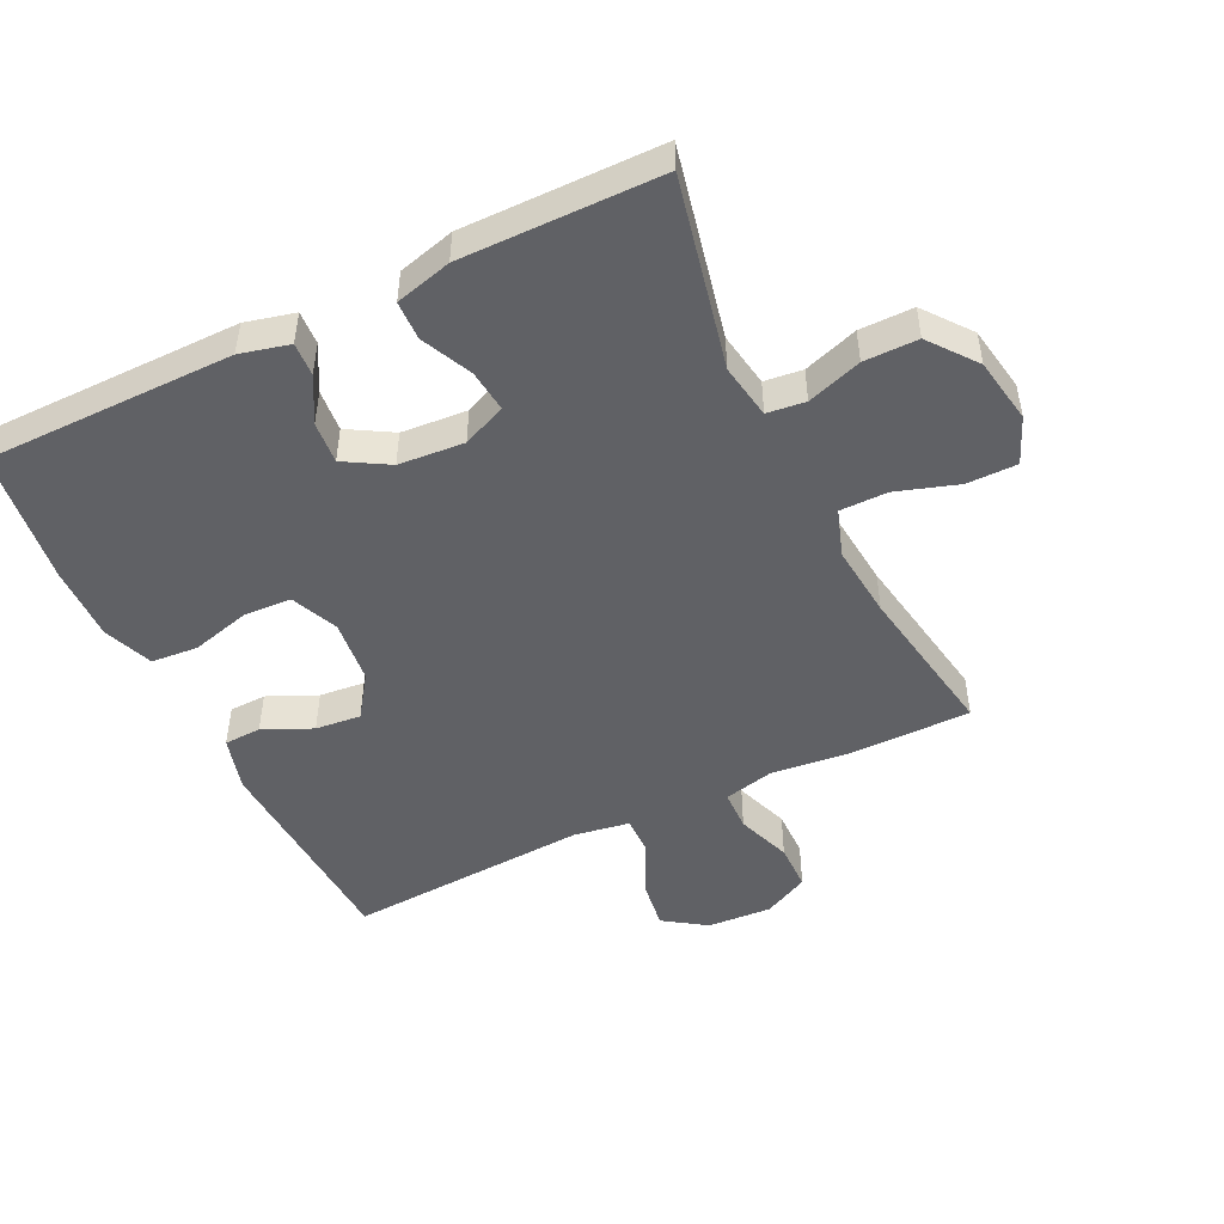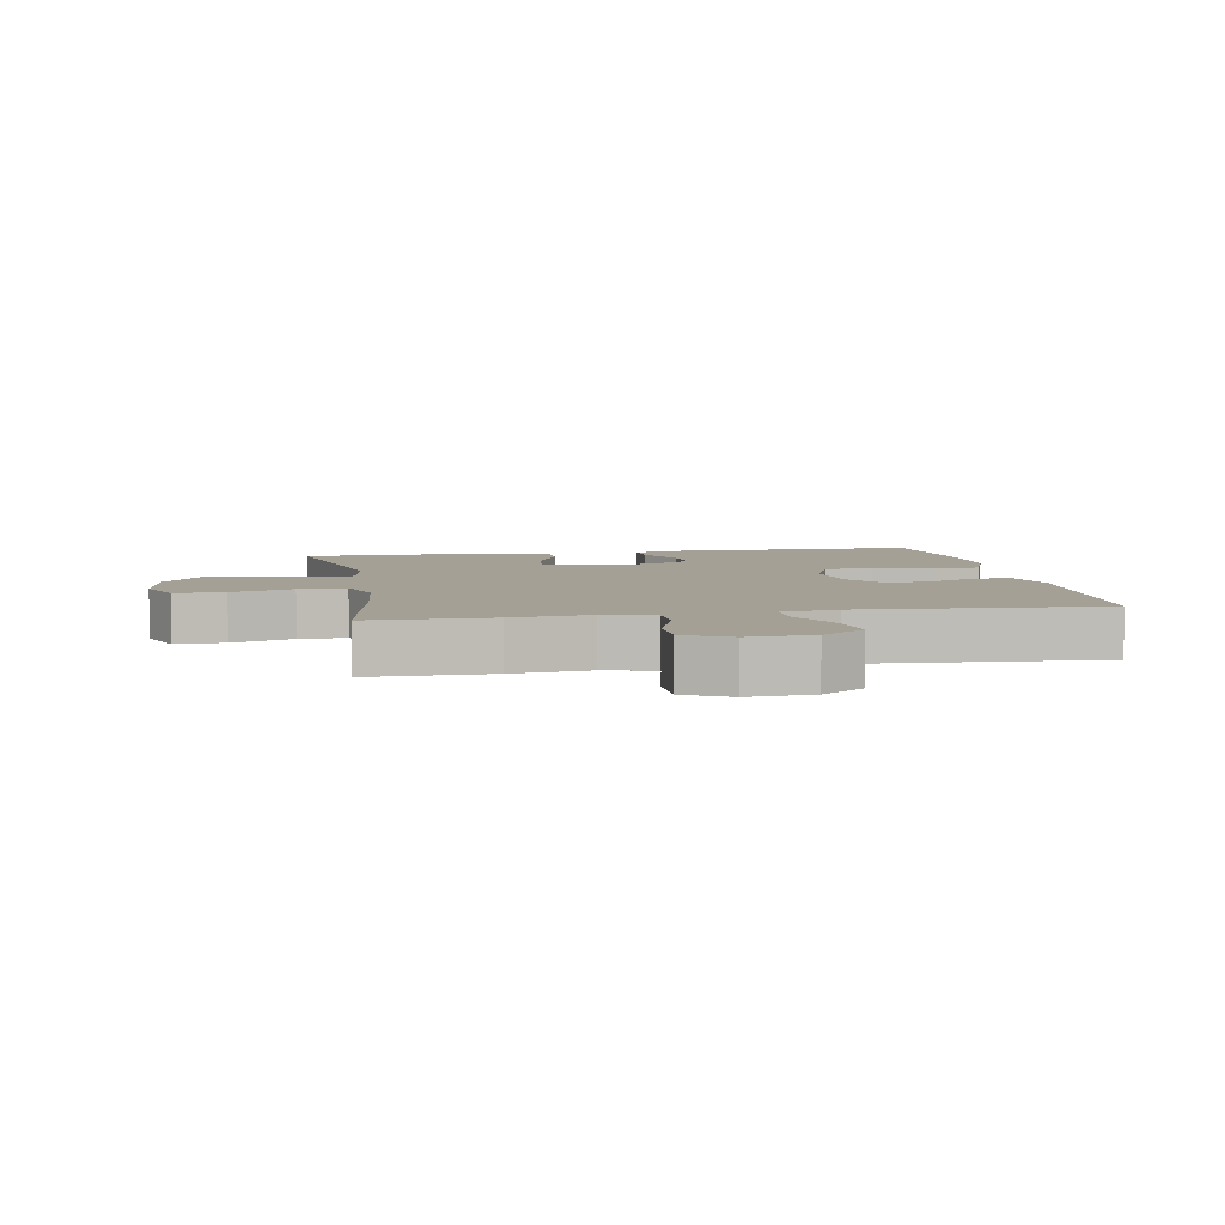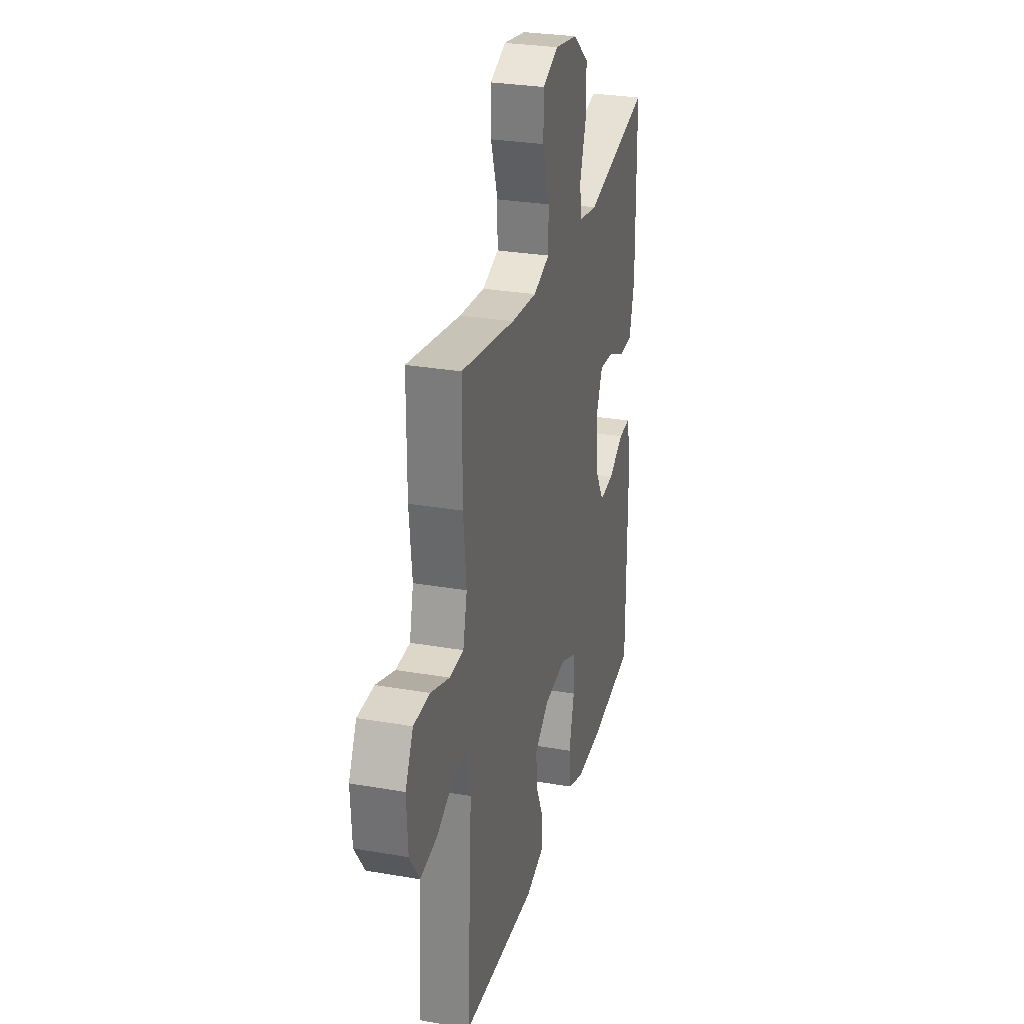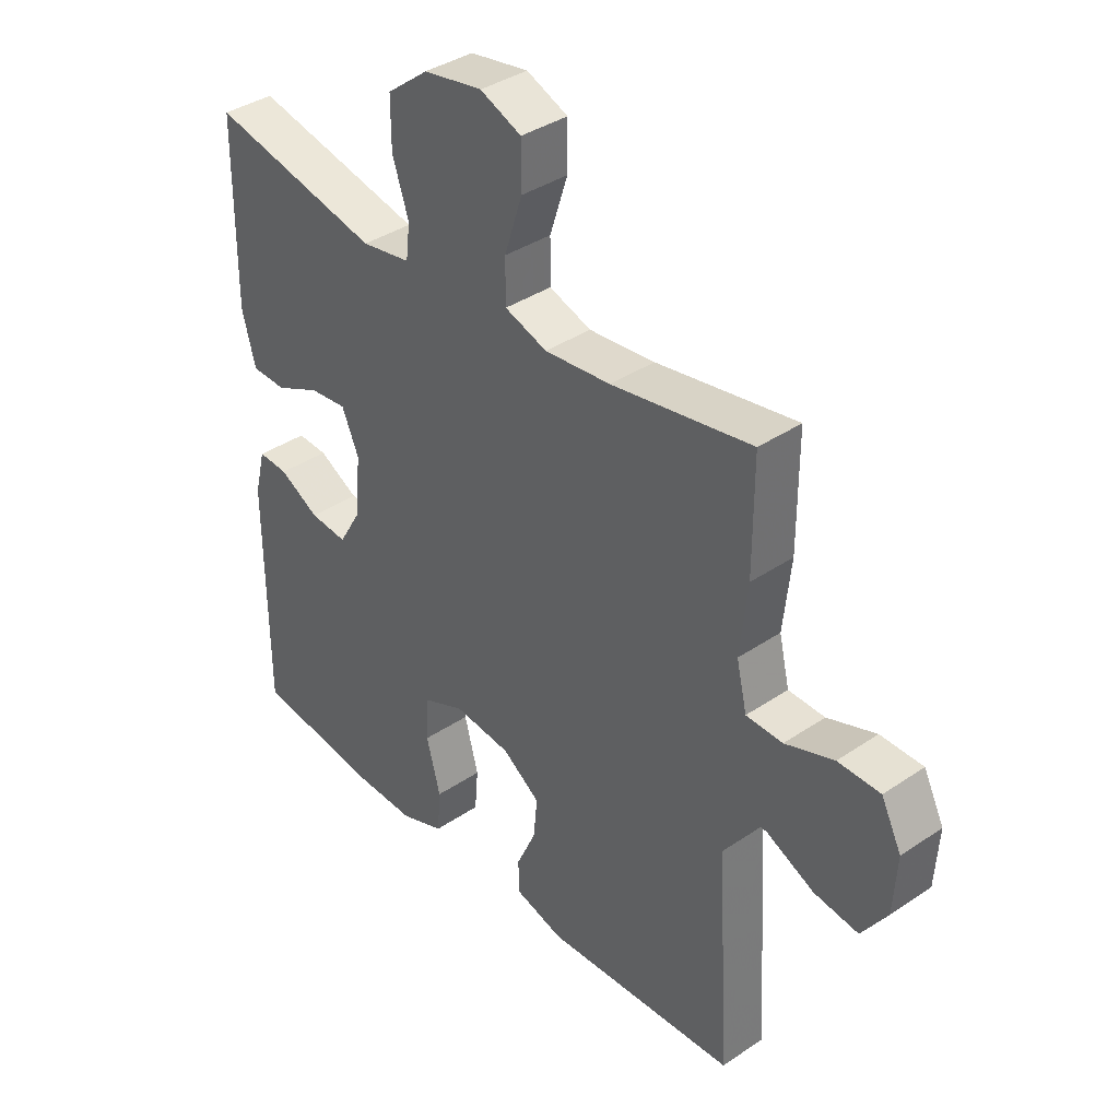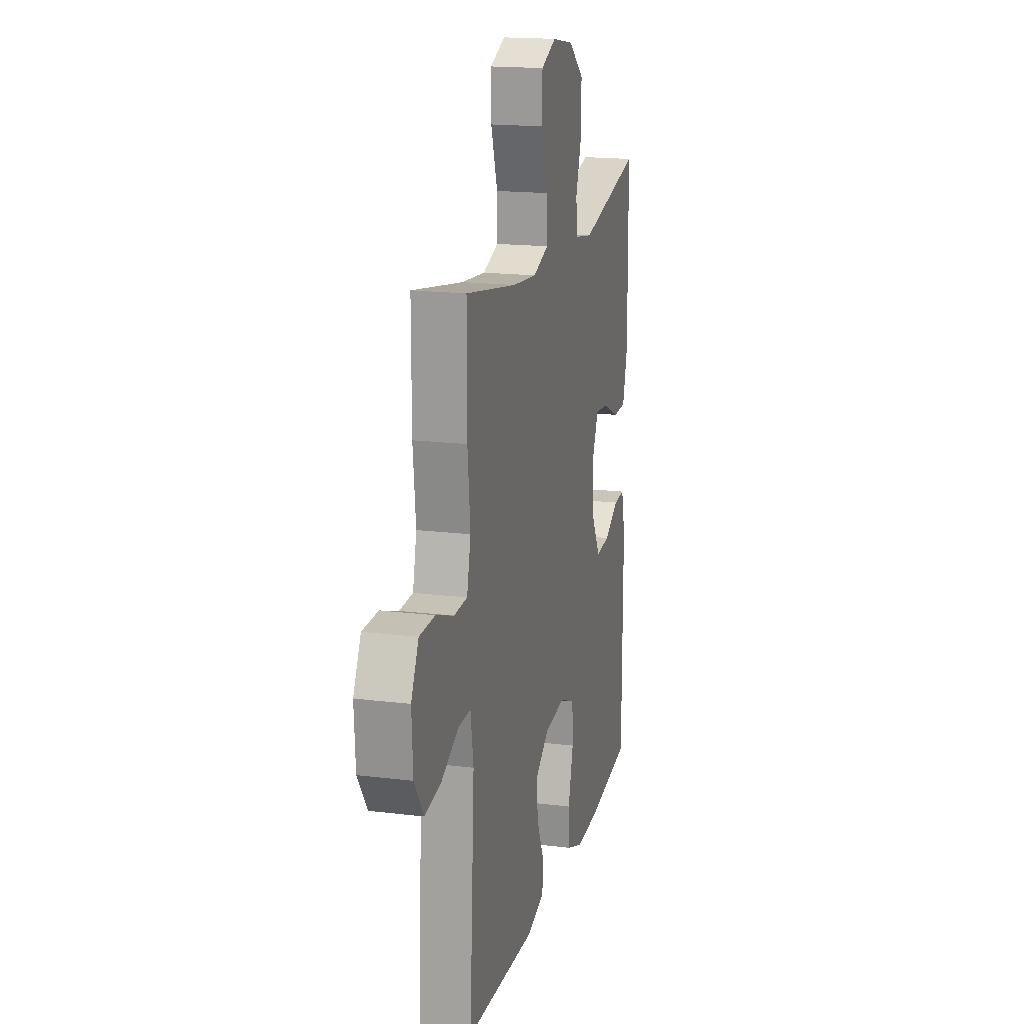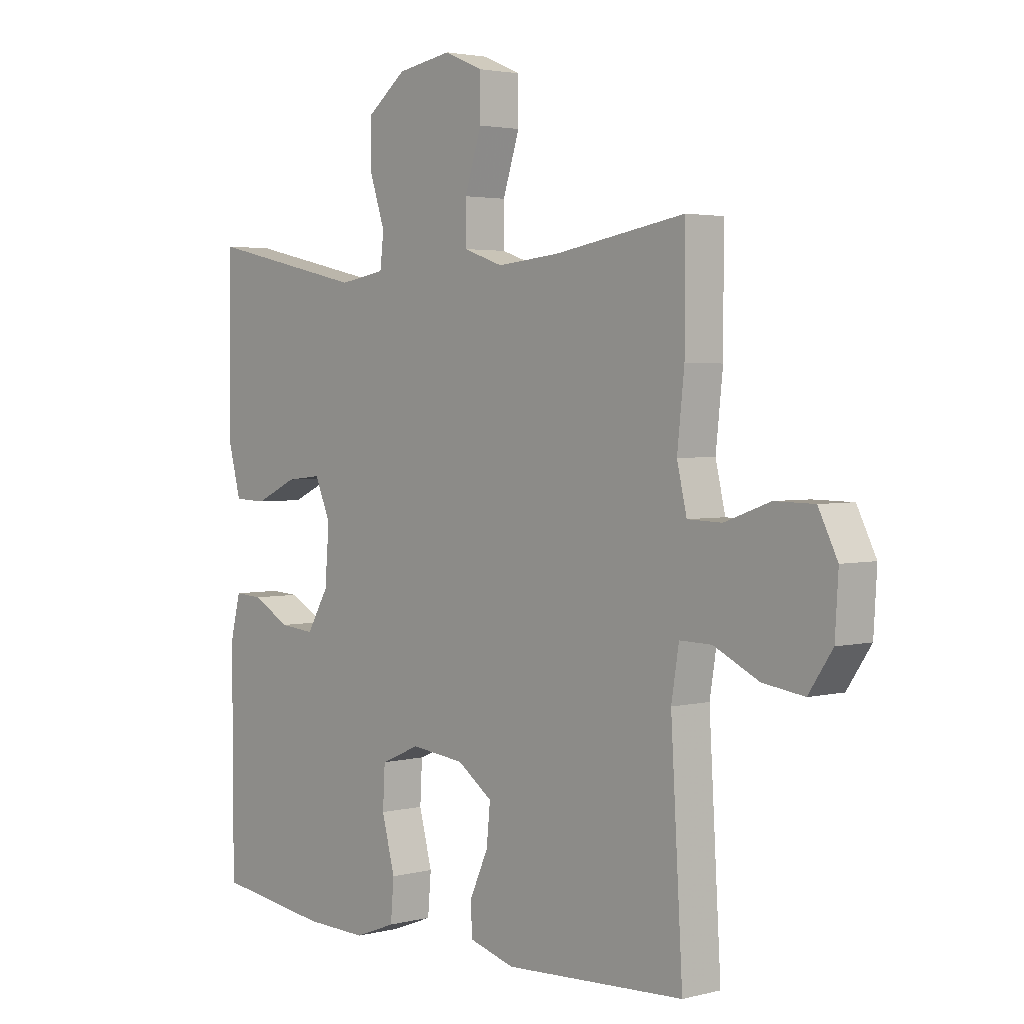
<metadata>
{"format":"obj","ext":"obj","renderer":"f3d","projection":"perspective","resolution":1024,"background":"white","views":[{"elev":-48.5,"azim":-64.0,"up":"+Y"},{"elev":5.9,"azim":79.9,"up":"+Y"},{"elev":28.7,"azim":104.6,"up":"+Z"},{"elev":37.8,"azim":49.2,"up":"+Z"},{"elev":17.5,"azim":103.8,"up":"+Z"},{"elev":2.9,"azim":48.9,"up":"+Z"}]}
</metadata>
<code>
v -0.5 0.07 -0.5
v -0.501 0.07 -0.117
v -0.482 0.07 -0.041
v -0.43 0.07 -0.044
v -0.361 0.07 -0.082
v -0.296 0.07 -0.088
v -0.256 0.07 -0.02
v -0.248 0.07 0.081
v -0.277 0.07 0.148
v -0.342 0.07 0.141
v -0.42 0.07 0.105
v -0.48 0.07 0.107
v -0.503 0.07 0.194
v -0.5 0.07 0.5
v -0.206 0.07 0.435
v -0.121 0.07 0.449
v -0.114 0.07 0.508
v -0.142 0.07 0.592
v -0.142 0.07 0.675
v -0.07 0.07 0.731
v 0.031 0.07 0.748
v 0.102 0.07 0.718
v 0.102 0.07 0.641
v 0.071 0.07 0.546
v 0.071 0.07 0.473
v 0.144 0.07 0.448
v 0.258 0.07 0.459
v 0.5 0.07 0.5
v 0.5 0.07 0.312
v 0.487 0.07 0.192
v 0.505 0.07 0.115
v 0.568 0.07 0.113
v 0.652 0.07 0.143
v 0.725 0.07 0.142
v 0.76 0.07 0.072
v 0.754 0.07 -0.027
v 0.71 0.07 -0.092
v 0.634 0.07 -0.081
v 0.551 0.07 -0.041
v 0.492 0.07 -0.04
v 0.478 0.07 -0.126
v 0.5 0.07 -0.5
v 0.167 0.07 -0.517
v 0.083 0.07 -0.493
v 0.081 0.07 -0.436
v 0.115 0.07 -0.361
v 0.122 0.07 -0.291
v 0.057 0.07 -0.245
v -0.042 0.07 -0.234
v -0.114 0.07 -0.265
v -0.118 0.07 -0.339
v -0.094 0.07 -0.43
v -0.1 0.07 -0.502
v -0.176 0.07 -0.531
v -0.291 0.07 -0.528
v -0.5 0 -0.5
v -0.501 0 -0.117
v -0.482 0 -0.041
v -0.43 0 -0.044
v -0.361 0 -0.082
v -0.296 0 -0.088
v -0.256 0 -0.02
v -0.248 0 0.081
v -0.277 0 0.148
v -0.342 0 0.141
v -0.42 0 0.105
v -0.48 0 0.107
v -0.503 0 0.194
v -0.5 0 0.5
v -0.206 0 0.435
v -0.121 0 0.449
v -0.114 0 0.508
v -0.142 0 0.592
v -0.142 0 0.675
v -0.07 0 0.731
v 0.031 0 0.748
v 0.102 0 0.718
v 0.102 0 0.641
v 0.071 0 0.546
v 0.071 0 0.473
v 0.144 0 0.448
v 0.258 0 0.459
v 0.5 0 0.5
v 0.5 0 0.312
v 0.487 0 0.192
v 0.505 0 0.115
v 0.568 0 0.113
v 0.652 0 0.143
v 0.725 0 0.142
v 0.76 0 0.072
v 0.754 0 -0.027
v 0.71 0 -0.092
v 0.634 0 -0.081
v 0.551 0 -0.041
v 0.492 0 -0.04
v 0.478 0 -0.126
v 0.5 0 -0.5
v 0.167 0 -0.517
v 0.083 0 -0.493
v 0.081 0 -0.436
v 0.115 0 -0.361
v 0.122 0 -0.291
v 0.057 0 -0.245
v -0.042 0 -0.234
v -0.114 0 -0.265
v -0.118 0 -0.339
v -0.094 0 -0.43
v -0.1 0 -0.502
v -0.176 0 -0.531
v -0.291 0 -0.528
f 51 52 53 54
f 50 51 54 55
f 43 44 45 46
f 41 42 43 46
f 40 41 46 47
f 36 37 38 39
f 36 39 40
f 35 36 40
f 32 33 34 35
f 31 32 35 40
f 30 31 40 47
f 27 28 29 30
f 26 27 30 47
f 21 22 23 24
f 21 24 25
f 20 21 25
f 17 18 19 20
f 16 17 20 25
f 15 16 25 26
f 13 14 15
f 10 11 12 13
f 9 10 13 15
f 8 9 15 26
f 2 3 4 5
f 2 5 6
f 50 55 1 2
f 49 50 2 6
f 48 49 6 7
f 26 47 48
f 7 8 26 48
f 109 108 107 106
f 110 109 106 105
f 101 100 99 98
f 101 98 97 96
f 102 101 96 95
f 94 93 92 91
f 95 94 91
f 95 91 90
f 90 89 88 87
f 95 90 87 86
f 102 95 86 85
f 85 84 83 82
f 102 85 82 81
f 79 78 77 76
f 80 79 76
f 80 76 75
f 75 74 73 72
f 80 75 72 71
f 81 80 71 70
f 70 69 68
f 68 67 66 65
f 70 68 65 64
f 81 70 64 63
f 60 59 58 57
f 61 60 57
f 57 56 110 105
f 61 57 105 104
f 62 61 104 103
f 103 102 81
f 103 81 63 62
f 1 56 57 2
f 2 57 58 3
f 3 58 59 4
f 4 59 60 5
f 5 60 61 6
f 6 61 62 7
f 7 62 63 8
f 8 63 64 9
f 9 64 65 10
f 10 65 66 11
f 11 66 67 12
f 12 67 68 13
f 13 68 69 14
f 14 69 70 15
f 15 70 71 16
f 16 71 72 17
f 17 72 73 18
f 18 73 74 19
f 19 74 75 20
f 20 75 76 21
f 21 76 77 22
f 22 77 78 23
f 23 78 79 24
f 24 79 80 25
f 25 80 81 26
f 26 81 82 27
f 27 82 83 28
f 28 83 84 29
f 29 84 85 30
f 30 85 86 31
f 31 86 87 32
f 32 87 88 33
f 33 88 89 34
f 34 89 90 35
f 35 90 91 36
f 36 91 92 37
f 37 92 93 38
f 38 93 94 39
f 39 94 95 40
f 40 95 96 41
f 41 96 97 42
f 42 97 98 43
f 43 98 99 44
f 44 99 100 45
f 45 100 101 46
f 46 101 102 47
f 47 102 103 48
f 48 103 104 49
f 49 104 105 50
f 50 105 106 51
f 51 106 107 52
f 52 107 108 53
f 53 108 109 54
f 54 109 110 55
f 55 110 56 1

</code>
